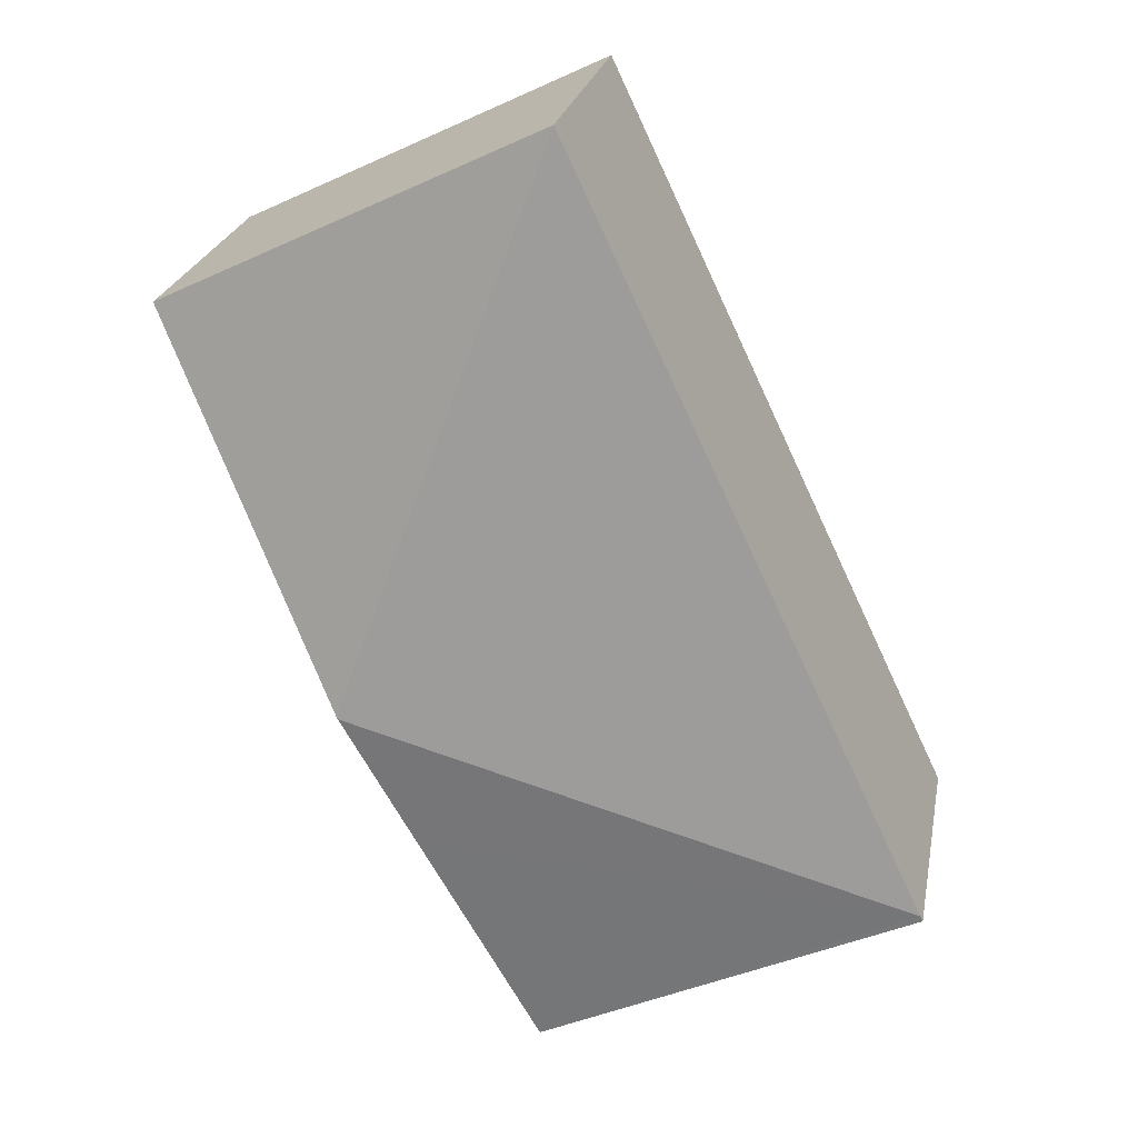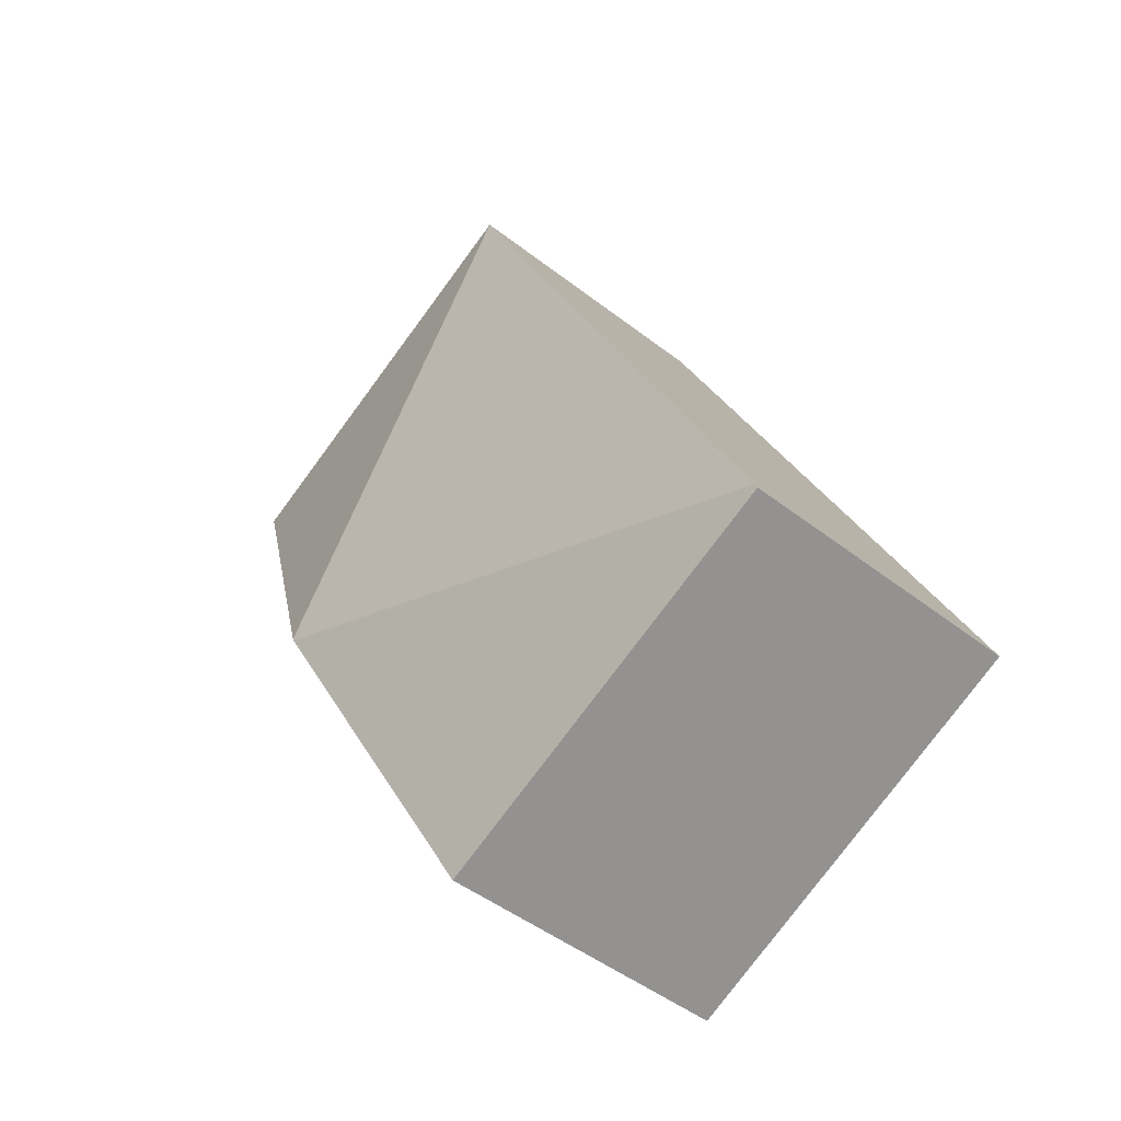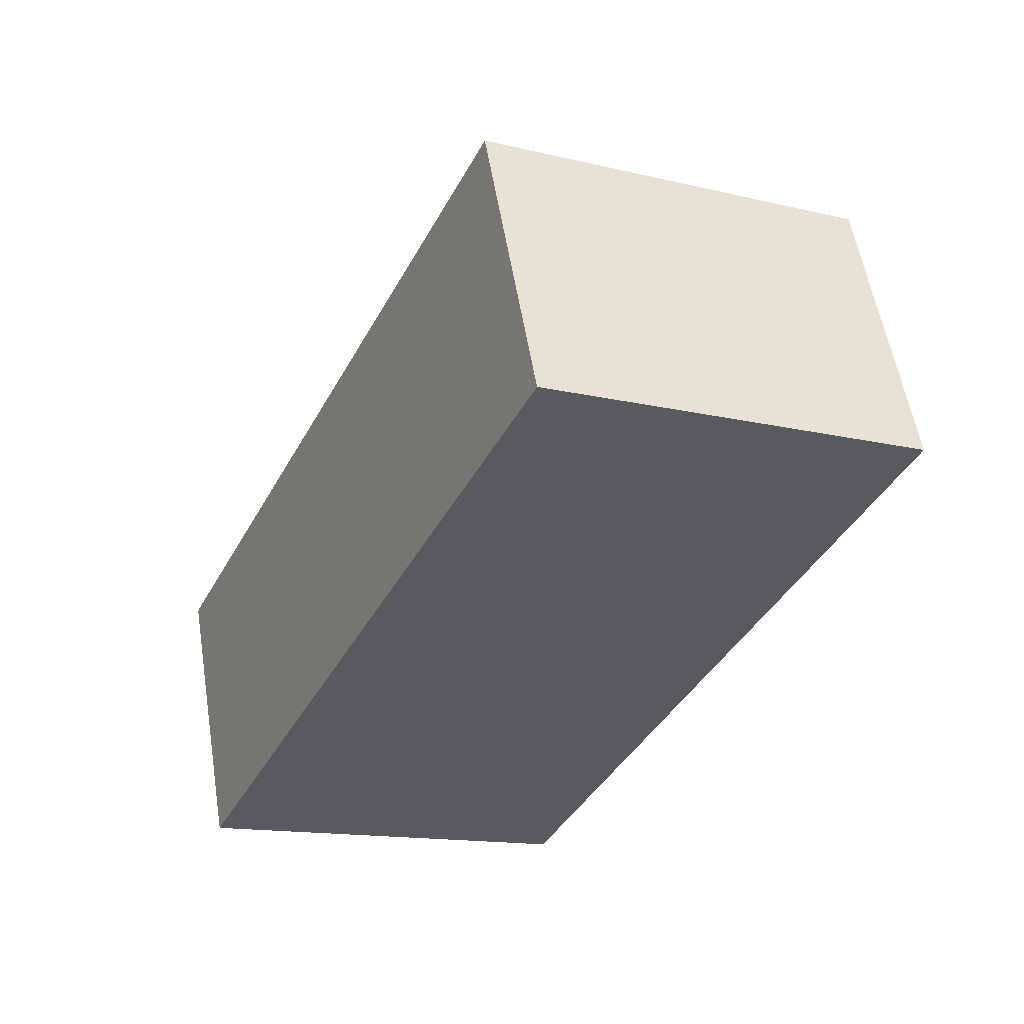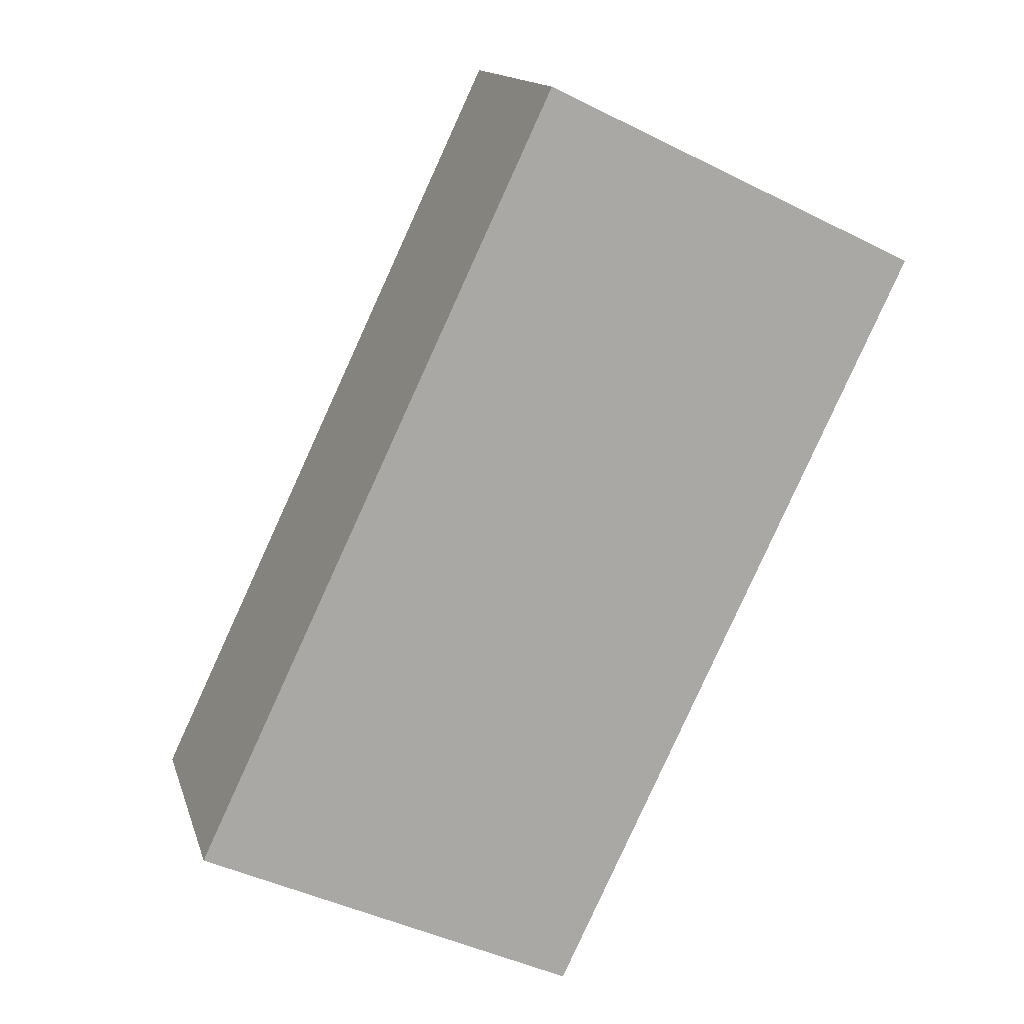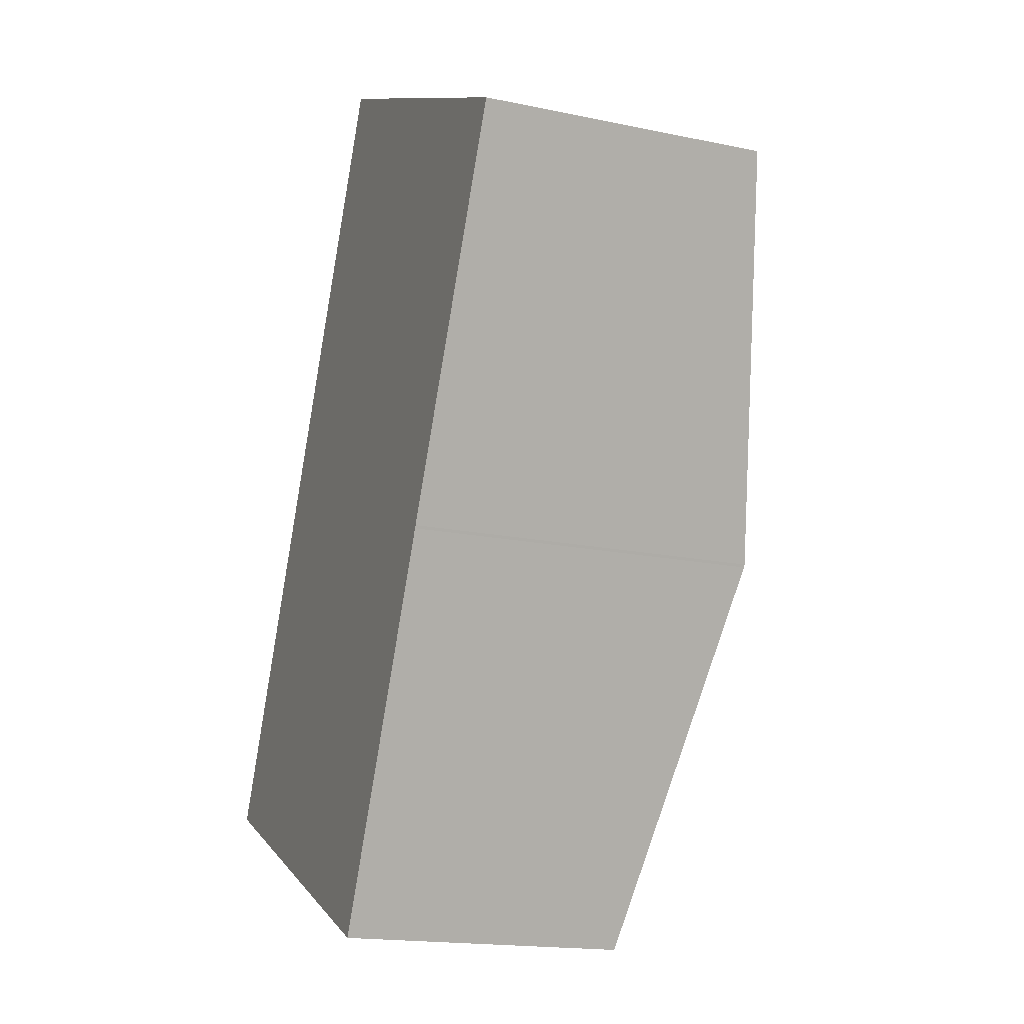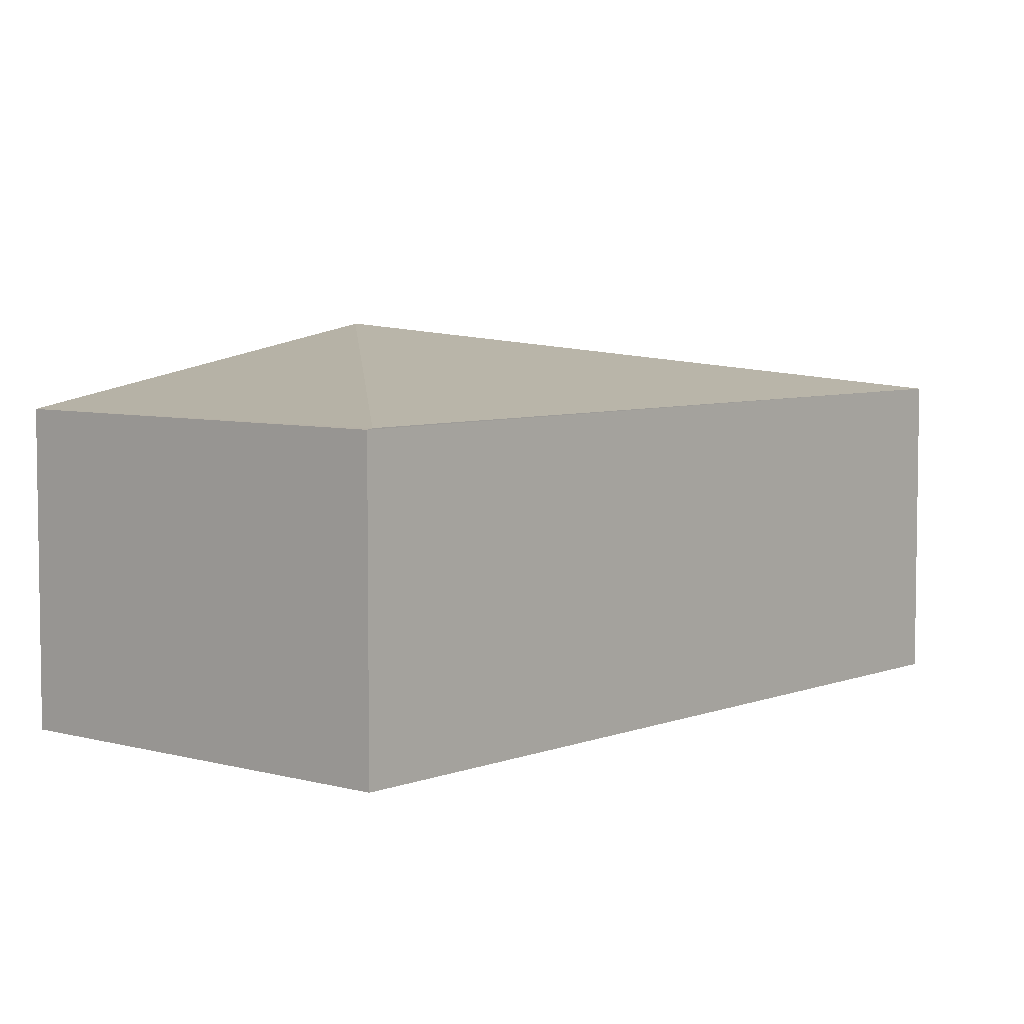
<metadata>
{"format":"obj","ext":"obj","renderer":"f3d","projection":"perspective","resolution":1024,"background":"white","views":[{"elev":23.7,"azim":-169.3,"up":"+Z"},{"elev":-47.4,"azim":-131.3,"up":"+Z"},{"elev":56.4,"azim":-9.3,"up":"+Z"},{"elev":14.5,"azim":-14.6,"up":"+Z"},{"elev":-17.2,"azim":67.2,"up":"+Z"},{"elev":5.7,"azim":-114.4,"up":"+Y"}]}
</metadata>
<code>
v  2.592 2.109 5.47
v  4.696 2.341 2.915
v  4.007 2.608 1.466
v  5.293 2.109 4.168
v  3.997 2.608 1.446
v  0.019 2.109 0.041
v  3.509 2.419 0.42
v  2.711 2.109 -1.256
v  0 2.102 1.287e-16
v  0 0 0
v  2.592 -3.349e-16 5.47
v  0.019 -2.511e-18 0.041
v  5.293 -2.552e-16 4.168
v  4.007 -8.977e-17 1.466
v  4.696 -1.785e-16 2.915
v  3.997 -8.854e-17 1.446
v  2.711 7.691e-17 -1.256
v  3.509 -2.572e-17 0.42
g defaultobject
f 1 2 3
f 2 1 4
f 5 1 3
f 1 5 6
f 7 6 5
f 6 7 8
f 6 8 9
f 9 1 6
f 1 9 10
f 1 10 11
f 11 10 12
f 11 4 1
f 4 11 13
f 13 2 4
f 2 13 3
f 3 13 14
f 14 13 15
f 14 5 3
f 5 14 16
f 16 7 5
f 7 16 8
f 8 16 17
f 17 16 18
f 17 9 8
f 9 17 10
f 12 13 11
f 13 12 15
f 15 12 14
f 14 12 16
f 16 12 18
f 18 12 17
f 17 12 10

</code>
